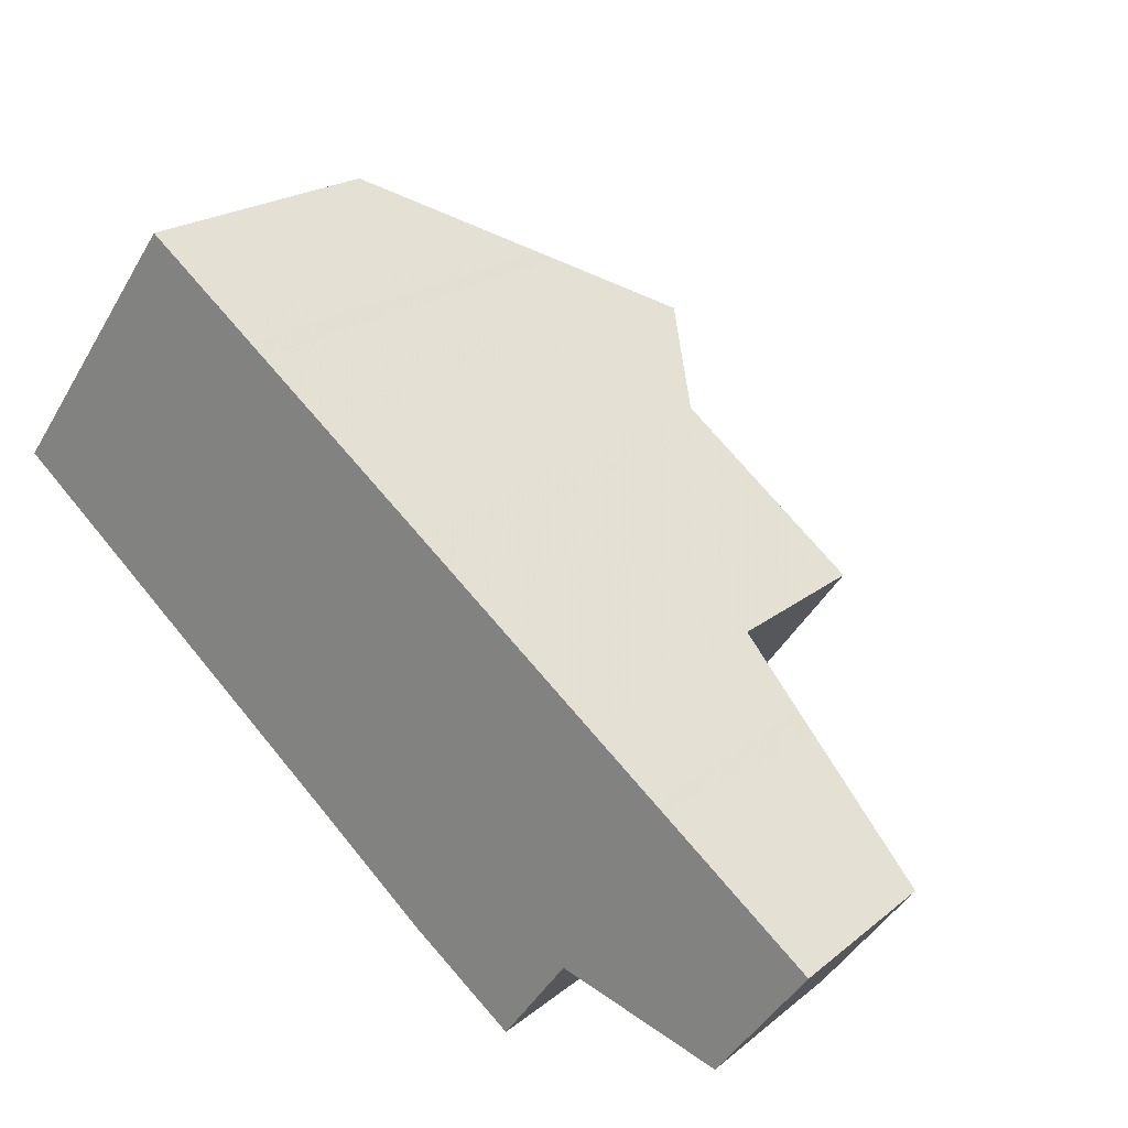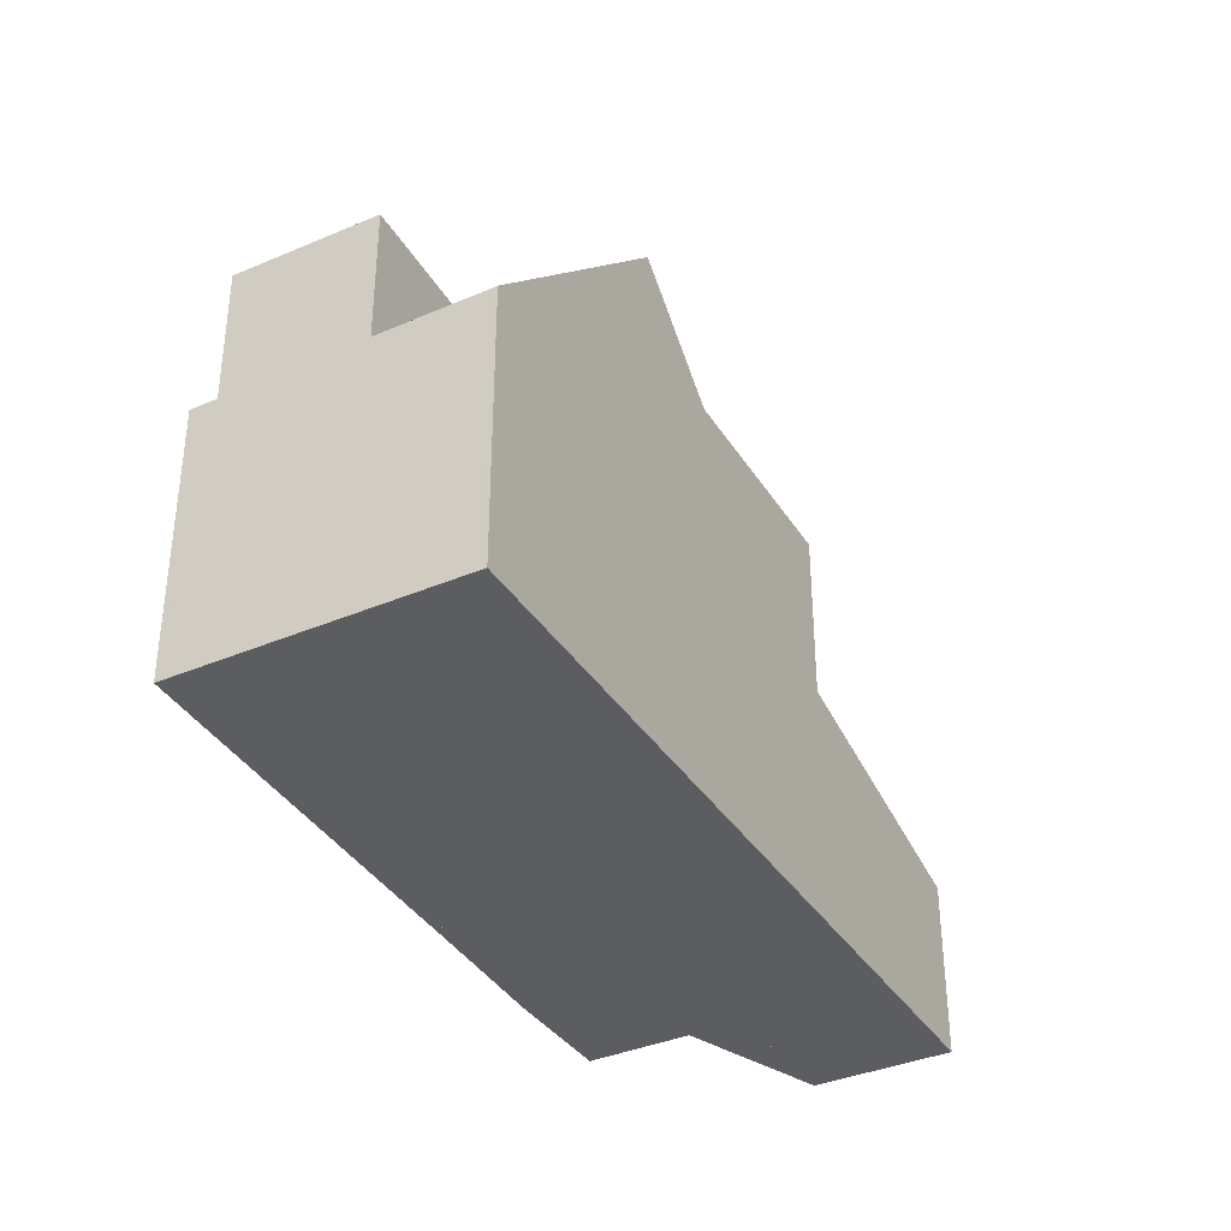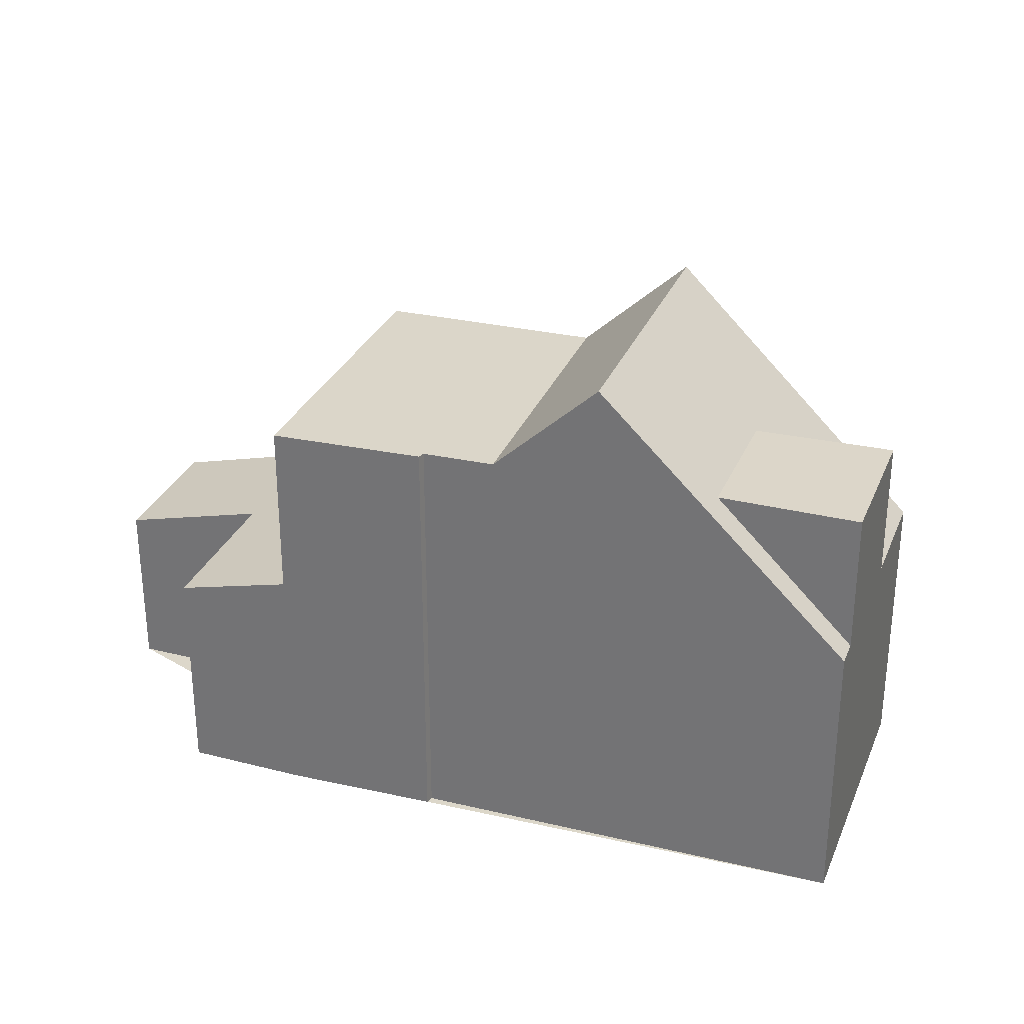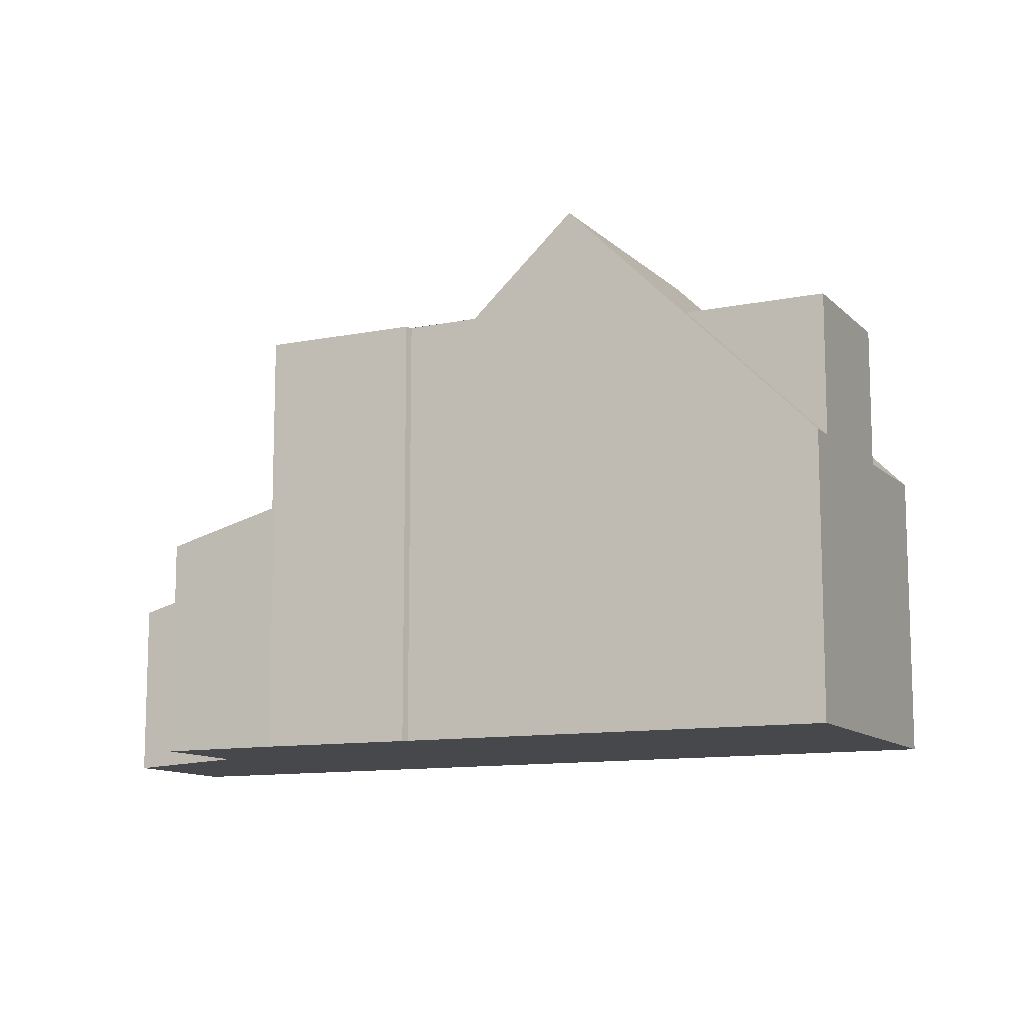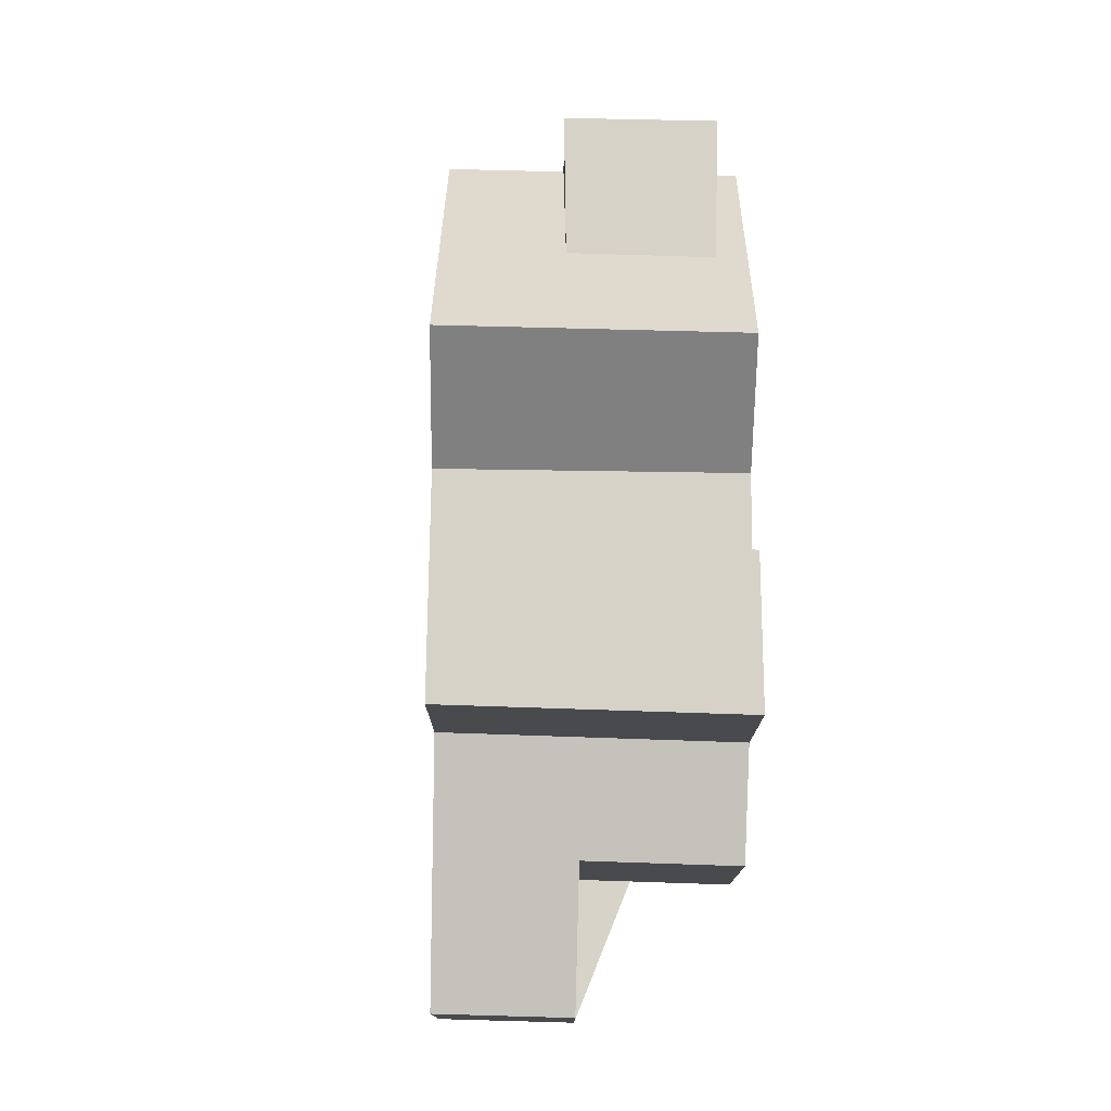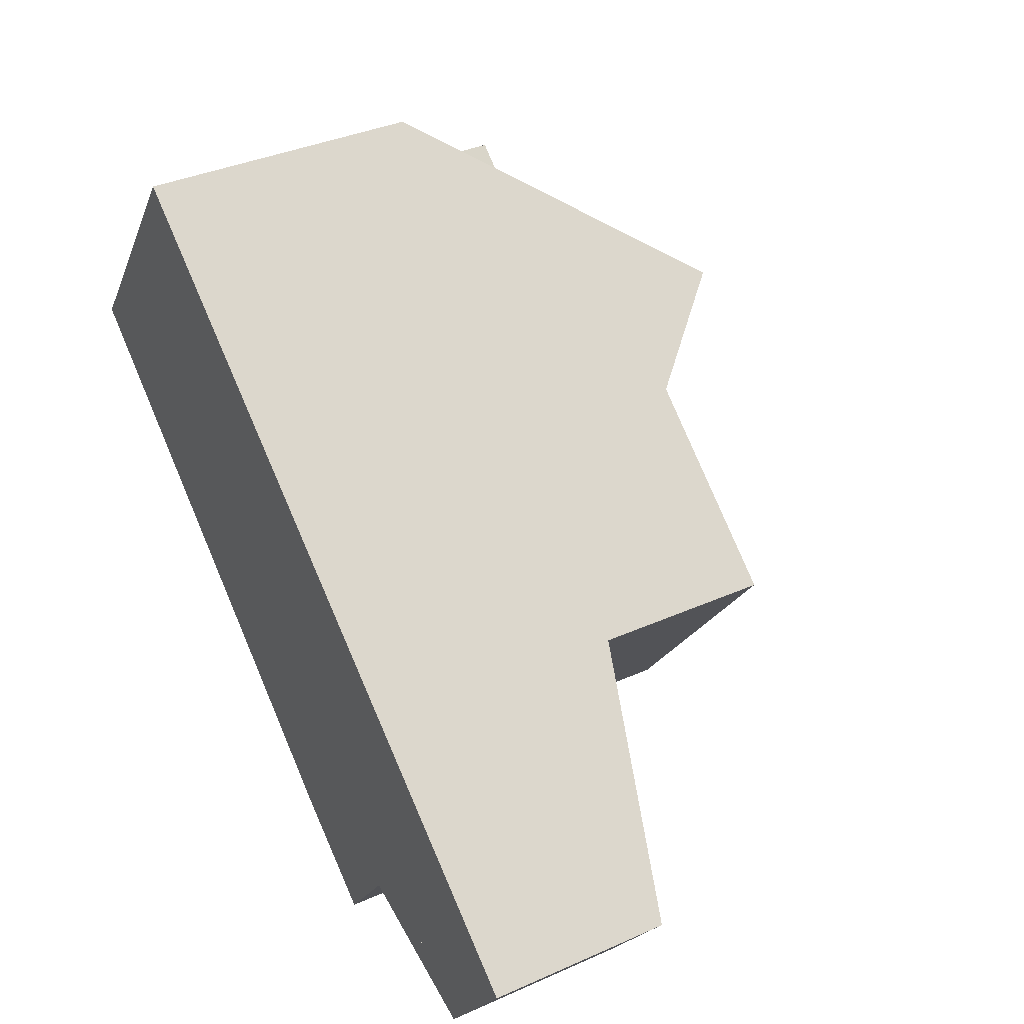
<metadata>
{"format":"obj","ext":"obj","renderer":"f3d","projection":"perspective","resolution":1024,"background":"white","views":[{"elev":21.0,"azim":-144.3,"up":"+Y"},{"elev":-36.7,"azim":155.6,"up":"+Z"},{"elev":30.4,"azim":56.5,"up":"+Z"},{"elev":-11.4,"azim":62.5,"up":"+Z"},{"elev":77.2,"azim":-52.1,"up":"+Z"},{"elev":37.0,"azim":-119.9,"up":"+Y"}]}
</metadata>
<code>
v -764.4 -1249 5.604
v -764.4 -1250 5.604
v -765.9 -1251 5.579
v -767.2 -1252 2.857
v -768.5 -1250 2.872
v -770.1 -1251 2.354
v -771.2 -1250 2.365
v -762.2 -1243 3.661
v -759.9 -1246 3.622
v -766 -1246 5.619
v -763.6 -1249 5.616
v -766 -1246 5.619
v -766.3 -1246 5.614
v -764.4 -1249 5.604
v -763.8 -1244 5.653
v -761.5 -1247 5.649
v -763.6 -1249 5.616
v -766 -1246 5.619
v -768.4 -1247 5.582
v -765.9 -1251 5.578
v -766.9 -1251 2.956
v -760.1 -1246 5.26
v -761.3 -1244 5.268
v -760.9 -1247 4.919
v -763.3 -1244 4.94
v -765.9 -1251 3.262
v -768.4 -1247 3.29
v -762.5 -1248 6.899
v -764.9 -1245 6.932
v -761.2 -1246 4.921
v -762.3 -1245 4.931
v -760.1 -1246 3.626
v -761.3 -1244 3.645
v -764.9 -1245 6.932
v -762.5 -1248 6.899
v -760.1 -1246 5.458
v -761.6 -1247 5.45
v -761.6 -1247 5.45
v -762.7 -1245 5.45
v -763.7 -1244 5.451
v -761.4 -1247 5.45
v -768.4 -1247 5.425
v -765.9 -1251 5.424
v -760.1 -1246 5.458
v -761.3 -1244 5.458
v -764.9 -1245 6.932
v -764.9 -1245 6.932
v -762.2 -1243 3.661
v -763.2 -1244 4.939
v -763.7 -1244 5.451
v -763.8 -1244 5.653
v -766 -1246 5.619
v -766 -1251 3.262
v -766 -1251 5.424
v -766 -1251 5.578
v -762.5 -1248 6.899
v -762.5 -1248 6.899
v -759.9 -1246 3.623
v -761 -1247 4.919
v -761.4 -1247 5.45
v -761.5 -1247 5.649
v -762.9 -1248 6.469
v -762.4 -1243 3.884
v -762.4 -1243 3.884
v -760.3 -1246 3.888
v -761.5 -1244 3.886
v -760.3 -1246 5.457
v -760.3 -1246 5.192
v -761.5 -1244 5.457
v -761.5 -1244 5.205
v -760.3 -1246 5.457
v -760.2 -1246 3.888
v -760.1 -1246 3.888
v -763.9 -1248 5.616
v -766.3 -1250 3.266
v -766.3 -1250 5.424
v -766.3 -1250 5.579
v -767.6 -1251 2.861
v -762.8 -1248 6.903
v -760.1 -1246 3.626
v -760.3 -1246 3.888
v -761.6 -1247 5.45
v -761.8 -1247 5.649
v -763.9 -1248 5.616
v -762.8 -1248 6.903
v -761.2 -1246 4.921
v -766.3 -1250 5.579
v -768.4 -1247 5.582
v -765.9 -1251 5.578
v -766 -1251 5.578
v -766 -1251 3.262
v -765.9 -1251 3.262
v -766.3 -1250 3.266
v -768.4 -1247 3.29
v -766.8 -1251 2.981
v -766.8 -1251 2.981
v -767.2 -1251 2.984
v -769.3 -1248 2.998
v -767.5 -1251 2.881
v -767.1 -1252 2.876
v -769.5 -1248 2.905
v -767.3 -1251 2.948
v -766.9 -1252 2.944
v -769.3 -1248 2.973
v -770 -1251 2.375
v -771.2 -1250 2.383
v -765 -1247 5.618
v -767.3 -1249 5.581
v -767.3 -1249 3.278
v -767.3 -1249 5.425
v -767.3 -1249 5.581
v -761.3 -1244 5.458
v -761.5 -1244 5.457
v -767.3 -1249 3.278
v -770 -1251 2.375
v -768.5 -1250 2.892
v -768.3 -1250 2.96
v -768.2 -1250 2.99
v -770.1 -1251 2.354
v -763.9 -1246 6.918
v -761.3 -1244 3.645
v -761.5 -1244 3.886
v -762.7 -1245 5.45
v -762.9 -1245 5.651
v -765 -1247 5.618
v -763.9 -1246 6.918
v -762.7 -1245 5.45
v -762.3 -1245 4.931
v -764.4 -1249 5.604
v -764.7 -1250 5.599
v -766.9 -1251 2.981
v -766 -1251 3.263
v -767.3 -1252 2.857
v -767.2 -1252 2.877
v -766 -1251 5.579
v -767 -1251 2.945
v -766 -1251 3.263
v -766 -1251 5.424
v -766 -1251 5.579
v -764.4 -1249 5.604
v -764.4 -1249 5.604
v -764.4 -1249 0
v -764.4 -1249 8.882e-16
v -765.9 -1251 5.579
v -764.4 -1250 5.604
v -764.4 -1250 -8.882e-16
v -765.9 -1251 0
v -765.9 -1251 5.578
v -765.9 -1251 5.579
v -765.9 -1251 0
v -765.9 -1251 0
v -767.3 -1252 2.857
v -767.2 -1252 2.857
v -767.2 -1252 0
v -767.3 -1252 0
v -770 -1251 2.375
v -768.5 -1250 2.872
v -768.5 -1250 -4.441e-16
v -770 -1251 0
v -771.2 -1250 2.383
v -771.2 -1250 2.365
v -771.2 -1250 0
v -771.2 -1250 0
v -762.2 -1243 3.661
v -762.2 -1243 3.661
v -762.2 -1243 -4.441e-16
v -762.2 -1243 0
v -760.1 -1246 3.888
v -759.9 -1246 3.622
v -759.9 -1246 0
v -760.1 -1246 0
v -764.4 -1249 5.604
v -763.6 -1249 5.616
v -763.6 -1249 0
v -764.4 -1249 0
v -766 -1246 5.619
v -766.3 -1246 5.614
v -766.3 -1246 0
v -766 -1246 0
v -764.4 -1249 5.604
v -764.4 -1249 5.604
v -764.4 -1249 8.882e-16
v -764.4 -1249 -8.882e-16
v -763.7 -1244 5.451
v -763.8 -1244 5.653
v -763.8 -1244 0
v -763.7 -1244 8.882e-16
v -762.5 -1248 6.899
v -761.5 -1247 5.649
v -761.5 -1247 0
v -762.5 -1248 8.882e-16
v -764.9 -1245 6.932
v -766 -1246 5.619
v -766 -1246 0
v -764.9 -1245 0
v -766.9 -1252 2.944
v -766.9 -1251 2.956
v -766.9 -1251 0
v -766.9 -1252 0
v -761.4 -1247 5.45
v -760.9 -1247 4.919
v -760.9 -1247 0
v -761.4 -1247 0
v -762.4 -1243 3.884
v -763.3 -1244 4.94
v -763.3 -1244 0
v -762.4 -1243 0
v -762.9 -1248 6.469
v -762.5 -1248 6.899
v -762.5 -1248 8.882e-16
v -762.9 -1248 0
v -763.8 -1244 5.653
v -764.9 -1245 6.932
v -764.9 -1245 0
v -763.8 -1244 0
v -763.3 -1244 4.94
v -763.7 -1244 5.451
v -763.7 -1244 8.882e-16
v -763.3 -1244 0
v -761.5 -1247 5.649
v -761.4 -1247 5.45
v -761.4 -1247 0
v -761.5 -1247 0
v -761.3 -1244 3.645
v -762.2 -1243 3.661
v -762.2 -1243 0
v -761.3 -1244 0
v -759.9 -1246 3.622
v -759.9 -1246 3.623
v -759.9 -1246 0
v -759.9 -1246 0
v -763.6 -1249 5.616
v -762.9 -1248 6.469
v -762.9 -1248 0
v -763.6 -1249 0
v -762.2 -1243 3.661
v -762.4 -1243 3.884
v -762.4 -1243 0
v -762.2 -1243 -4.441e-16
v -760.9 -1247 4.919
v -760.1 -1246 3.888
v -760.1 -1246 0
v -760.9 -1247 0
v -768.5 -1250 2.872
v -767.6 -1251 2.861
v -767.6 -1251 0
v -768.5 -1250 -4.441e-16
v -759.9 -1246 3.623
v -760.1 -1246 3.626
v -760.1 -1246 0
v -759.9 -1246 0
v -766.3 -1246 5.614
v -768.4 -1247 5.582
v -768.4 -1247 0
v -766.3 -1246 0
v -766.8 -1251 2.981
v -765.9 -1251 3.262
v -765.9 -1251 0
v -766.8 -1251 0
v -766.9 -1251 2.956
v -766.8 -1251 2.981
v -766.8 -1251 0
v -766.9 -1251 0
v -768.4 -1247 3.29
v -769.3 -1248 2.998
v -769.3 -1248 -4.441e-16
v -768.4 -1247 0
v -767.2 -1252 2.857
v -767.1 -1252 2.876
v -767.1 -1252 -4.441e-16
v -767.2 -1252 0
v -769.3 -1248 2.973
v -769.5 -1248 2.905
v -769.5 -1248 0
v -769.3 -1248 0
v -767.1 -1252 2.876
v -766.9 -1252 2.944
v -766.9 -1252 0
v -767.1 -1252 -4.441e-16
v -769.3 -1248 2.998
v -769.3 -1248 2.973
v -769.3 -1248 0
v -769.3 -1248 -4.441e-16
v -770.1 -1251 2.354
v -770 -1251 2.375
v -770 -1251 0
v -770.1 -1251 4.441e-16
v -769.5 -1248 2.905
v -771.2 -1250 2.383
v -771.2 -1250 0
v -769.5 -1248 0
v -760.1 -1246 5.458
v -761.3 -1244 5.458
v -761.3 -1244 0
v -760.1 -1246 0
v -771.2 -1250 2.365
v -770.1 -1251 2.354
v -770.1 -1251 0
v -771.2 -1250 0
v -764.4 -1250 5.604
v -764.4 -1249 5.604
v -764.4 -1249 -8.882e-16
v -764.4 -1250 -8.882e-16
v -767.6 -1251 2.861
v -767.3 -1252 2.857
v -767.3 -1252 0
v -767.6 -1251 0
v -764.4 -1249 0
v -764.4 -1250 0
v -765.9 -1251 0
v -767.2 -1252 0
v -768.5 -1250 0
v -770.1 -1251 0
v -771.2 -1250 0
v -762.2 -1243 0
v -759.9 -1246 0
f 13 10 12
f 108 88 13 12 107
f 130 14 129
f 64 8 48 63
f 51 15 40 50
f 111 19 42 110
f 52 18 29 47
f 68 30 38 67
f 70 31 39 69
f 65 30 68
f 66 31 70
f 96 91 92 95
f 46 34 15 51
f 132 91 96 131
f 50 40 25 49
f 110 42 27 109
f 122 63 48 121
f 124 51 50 123
f 125 52 47 126
f 120 46 51 124
f 123 50 49 128
f 54 43 20 55
f 53 26 43 54
f 72 58 9 73
f 60 41 16 61
f 57 28 62
f 61 16 35 56
f 59 24 41 60
f 63 49 25 64
f 67 44 22 68
f 69 45 23 70
f 68 22 32 65
f 70 23 33 66
f 128 49 63 122
f 73 24 59 72
f 135 87 74 11 1 14 130
f 139 77 76 138
f 114 93 97 118
f 138 76 75 137
f 80 58 72 81
f 82 60 61 83
f 85 57 62 17 84
f 83 61 56 79
f 86 59 60 82
f 81 72 59 86
f 95 21 96
f 134 100 4 133
f 116 99 78 5 105 115
f 136 103 100 134
f 117 102 99 116
f 131 96 21 103 136
f 118 97 102 117
f 115 105 6 119
f 107 74 87 108
f 110 76 77 111
f 112 36 71 113
f 109 75 76 110
f 115 106 101 116
f 116 101 104 117
f 117 104 98 118
f 119 7 106 115
f 123 82 83 124
f 126 85 84 125
f 124 83 79 120
f 113 71 37 127
f 118 98 94 114
f 129 2 3 89 90 130
f 131 97 93 132
f 133 78 99 134
f 134 99 102 136
f 136 102 97 131
f 130 90 135
f 138 54 55 139
f 137 53 54 138
f 141 142 143 140
f 145 146 147 144
f 149 150 151 148
f 153 154 155 152
f 157 158 159 156
f 161 162 163 160
f 165 166 167 164
f 169 170 171 168
f 173 174 175 172
f 177 178 179 176
f 181 182 183 180
f 185 186 187 184
f 189 190 191 188
f 193 194 195 192
f 197 198 199 196
f 201 202 203 200
f 205 206 207 204
f 209 210 211 208
f 213 214 215 212
f 217 218 219 216
f 221 222 223 220
f 225 226 227 224
f 229 230 231 228
f 233 234 235 232
f 237 238 239 236
f 241 242 243 240
f 245 246 247 244
f 249 250 251 248
f 253 254 255 252
f 257 258 259 256
f 261 262 263 260
f 265 266 267 264
f 269 270 271 268
f 273 274 275 272
f 277 278 279 276
f 281 282 283 280
f 285 286 287 284
f 289 290 291 288
f 293 294 295 292
f 297 298 299 296
f 301 302 303 300
f 305 306 307 304
f 309 310 311 312 313 314 315 316 308

</code>
